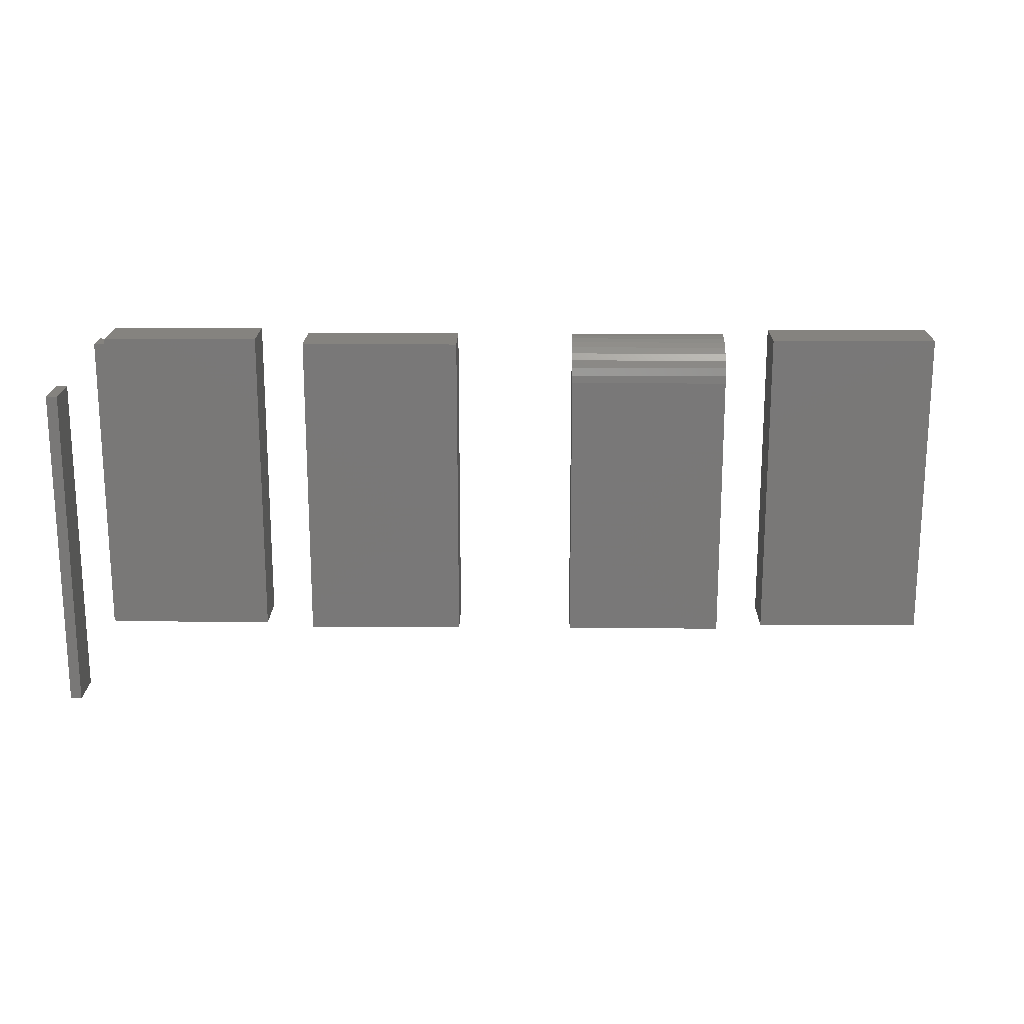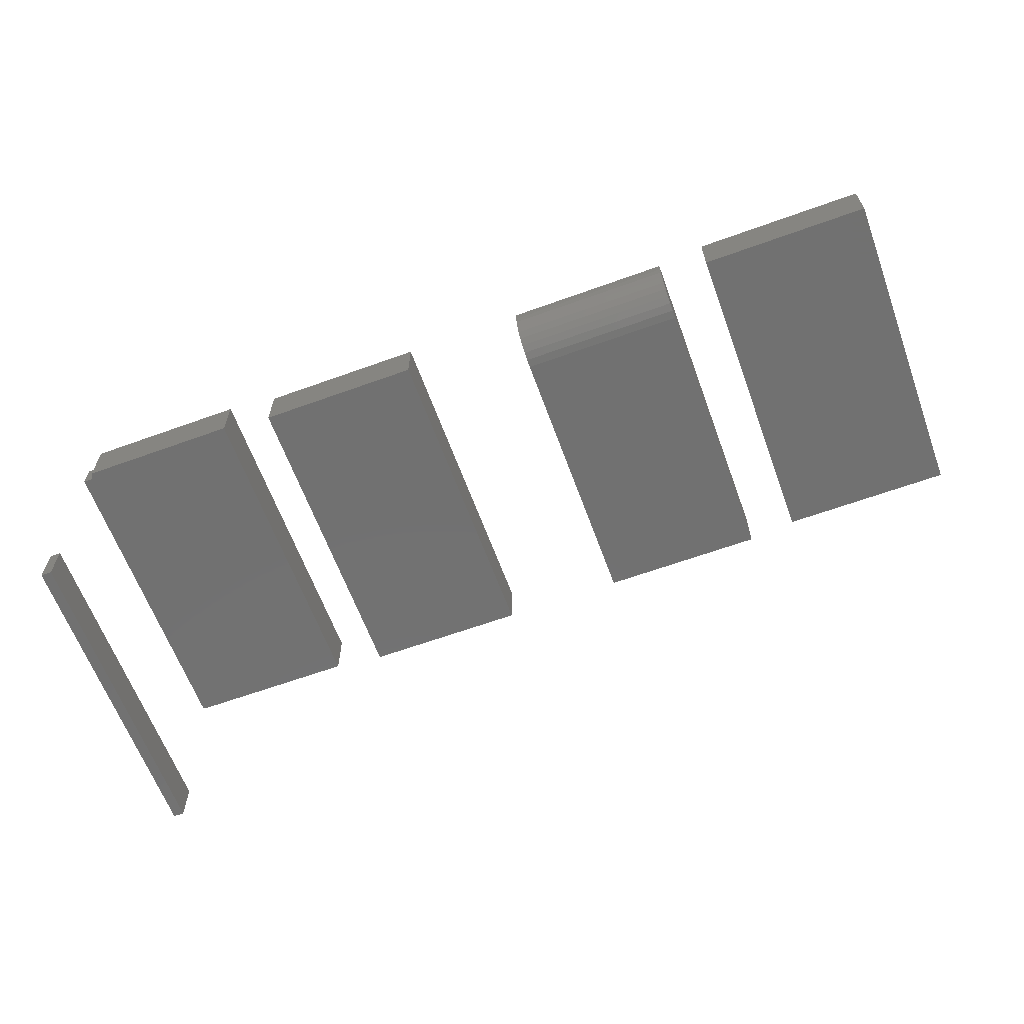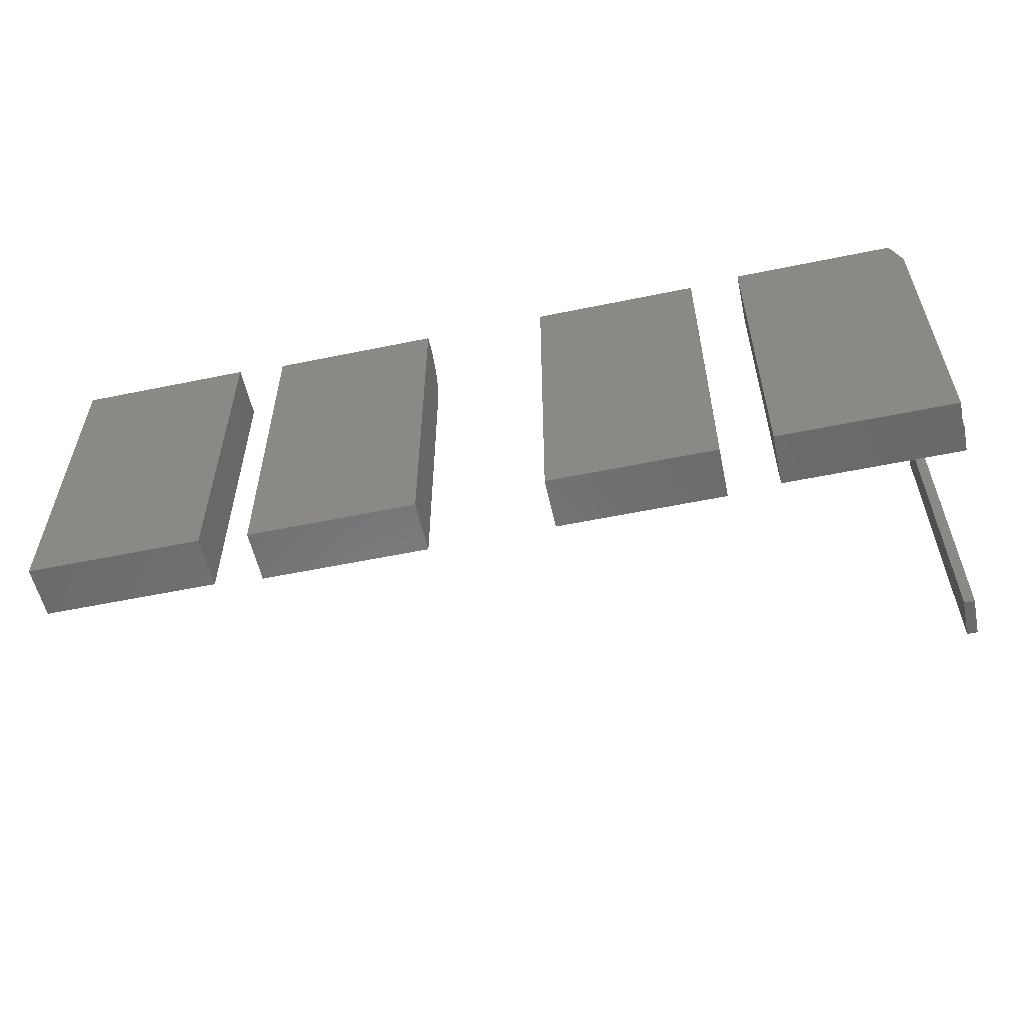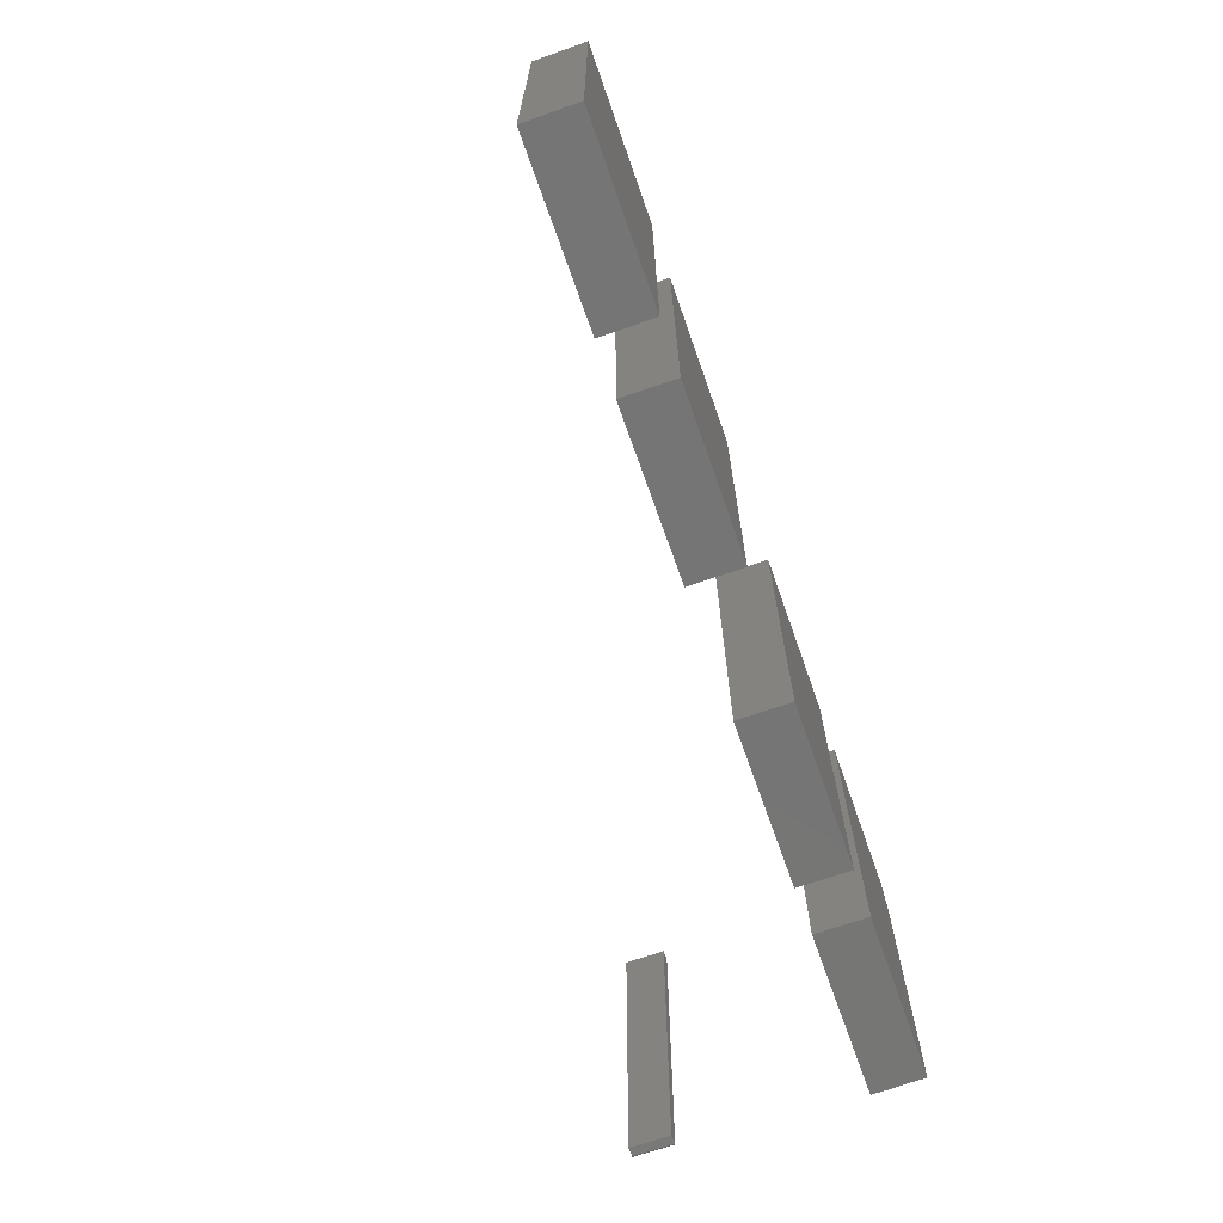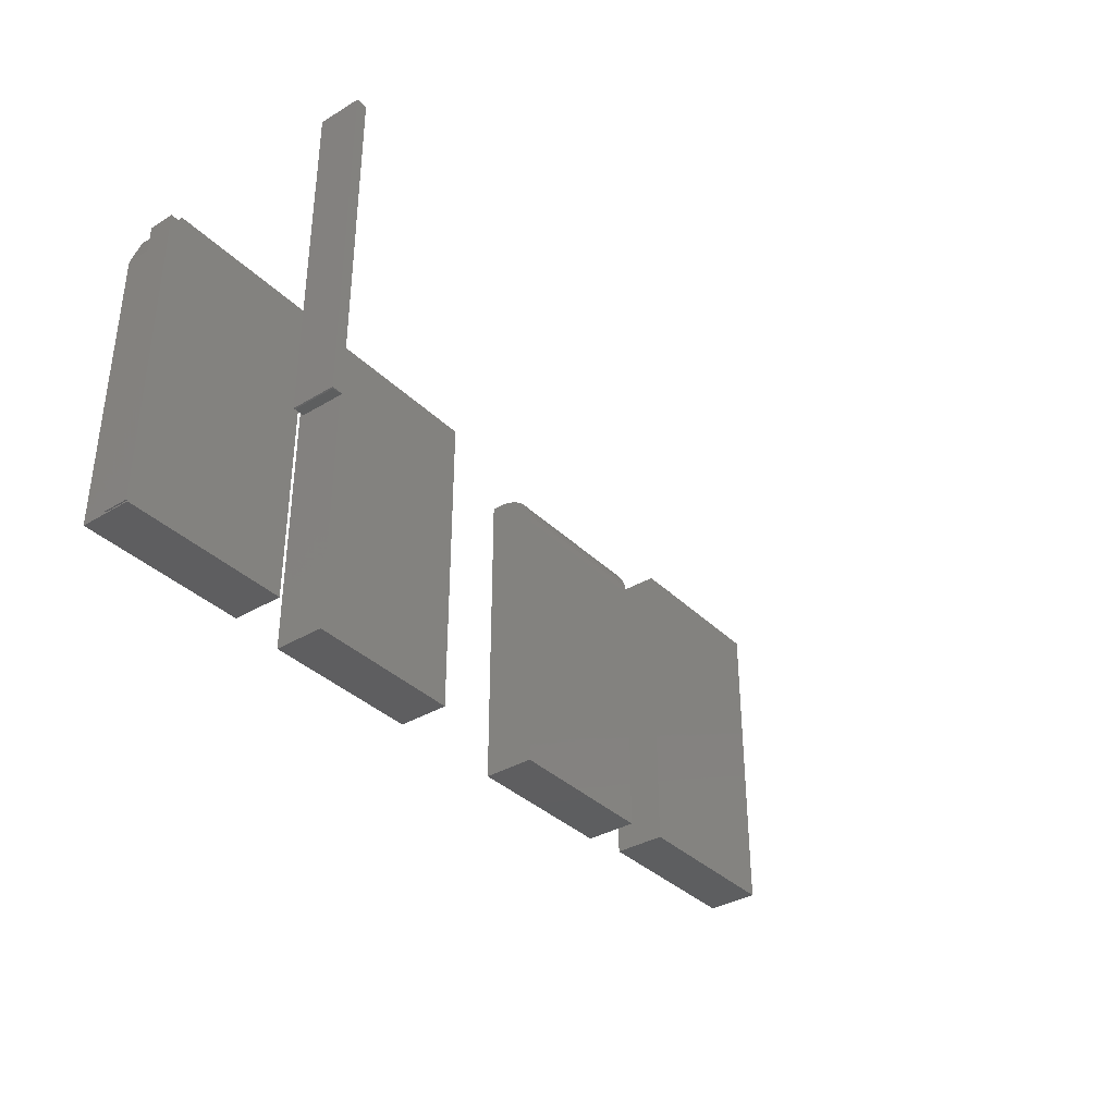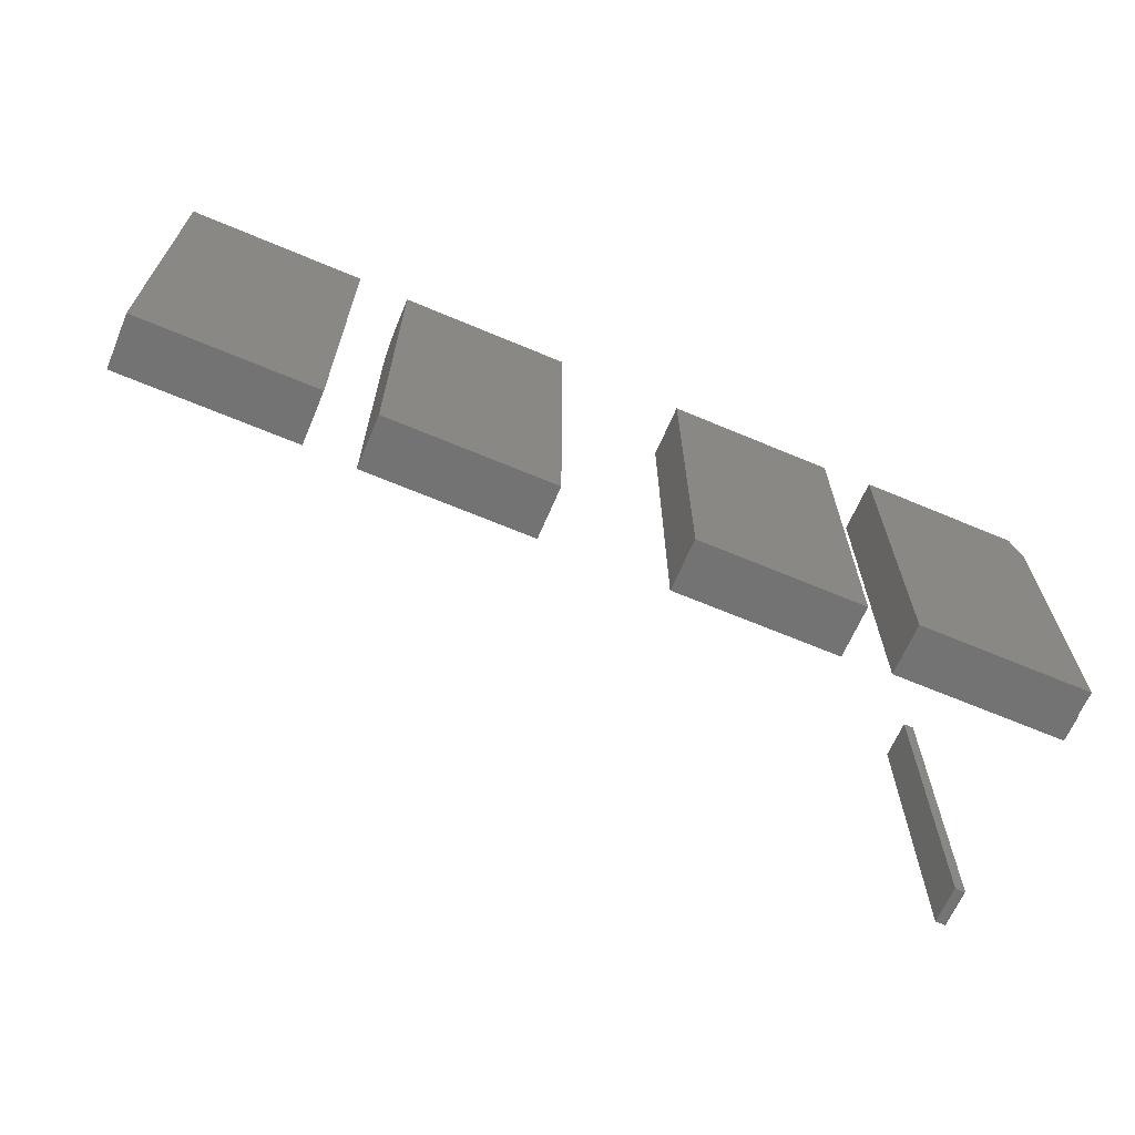
<metadata>
{"format":"stl","ext":"stl","renderer":"f3d","projection":"perspective","resolution":1024,"background":"white","views":[{"elev":18.6,"azim":-179.2,"up":"+Y"},{"elev":-63.2,"azim":-159.9,"up":"+Z"},{"elev":-56.0,"azim":12.2,"up":"+Y"},{"elev":-67.9,"azim":-70.6,"up":"+Y"},{"elev":-35.7,"azim":128.2,"up":"+Y"},{"elev":-65.5,"azim":-23.0,"up":"+Y"}]}
</metadata>
<code>
# stl→obj: 68 verts, 116 faces
v 0.6641 -0.2109 -0.2679
v 0.6624 -0.2118 -0.2696
v 0.6641 -0.2109 -0.3281
v 0.6624 -0.2118 -0.3265
v 0.6484 -0.2109 -0.3281
v 0.6484 -0.2109 -0.2679
v 0.6484 0.2578 -0.3281
v 0.6484 0.2578 -0.2679
v 0.6641 0.2578 -0.3281
v 0.6641 0.2578 -0.2679
v 0.6711 -0.2171 0.03906
v 0.6711 -0.2171 0
v 0.6711 0.2566 0.03906
v 0.6711 0.2566 0
v 0.4141 -0.2188 0.07812
v 0.669 -0.2188 0.07812
v 0.4141 0.2656 0.07812
v 0.669 0.2188 0.07812
v 0.6534 0.2656 0.07812
v 0.6534 0.2656 0
v 0.4141 0.2656 0
v 0.669 -0.2188 0
v 0.669 -0.2171 0
v 0.669 -0.2171 0.03906
v 0.669 0.2188 0.03906
v 0.6564 0.2566 0
v 0.4141 -0.2188 0
v 0.6564 0.2566 0.03906
v 0.09375 -0.2266 0.07812
v 0.3385 -0.2266 0.07812
v 0.09375 0.2578 0.07812
v 0.3385 0.2578 0.07812
v 0.09375 -0.2266 0
v 0.09375 0.2578 0
v 0.3385 -0.2266 0
v 0.3385 0.2578 0
v -0.3359 -0.2266 0
v -0.3359 0.1953 0
v -0.0912 -0.2266 0
v -0.0912 0.1953 0
v -0.3359 0.2578 0.0625
v -0.3359 0.2566 0.05031
v -0.3359 0.2578 0.07812
v -0.3359 -0.2266 0.07812
v -0.3359 0.2531 0.03858
v -0.3359 0.2473 0.02778
v -0.3359 0.2395 0.01831
v -0.3359 0.23 0.01053
v -0.3359 0.2192 0.004758
v -0.3359 0.2075 0.001201
v -0.0912 0.2578 0.07812
v -0.0912 0.2578 0.0625
v -0.0912 0.2531 0.03858
v -0.0912 0.2566 0.05031
v -0.0912 -0.2266 0.07812
v -0.0912 0.2075 0.001201
v -0.0912 0.2192 0.004758
v -0.0912 0.23 0.01053
v -0.0912 0.2395 0.01831
v -0.0912 0.2473 0.02778
v -0.6641 -0.2188 0.07812
v -0.4091 -0.2188 0.07812
v -0.6641 0.2656 0.07812
v -0.4091 0.2656 0.07812
v -0.6641 -0.2188 0
v -0.6641 0.2656 0
v -0.4091 -0.2188 0
v -0.4091 0.2656 0
f 1 2 3
f 3 2 4
f 5 3 4
f 2 1 6
f 5 6 7
f 7 6 8
f 5 4 6
f 6 4 2
f 3 9 1
f 1 9 10
f 5 7 3
f 3 7 9
f 8 6 10
f 10 6 1
f 7 8 9
f 9 8 10
f 11 12 13
f 13 12 14
f 15 16 17
f 17 16 18
f 17 18 19
f 19 20 17
f 17 20 21
f 16 22 23
f 16 23 24
f 16 24 25
f 16 25 18
f 26 14 23
f 14 12 23
f 22 27 23
f 21 20 26
f 21 26 23
f 21 23 27
f 13 14 28
f 28 14 26
f 25 13 28
f 25 24 13
f 13 24 11
f 28 26 20
f 20 19 28
f 28 19 18
f 28 18 25
f 24 23 11
f 11 23 12
f 17 21 15
f 15 21 27
f 15 27 16
f 16 27 22
f 29 30 31
f 31 30 32
f 33 34 35
f 35 34 36
f 31 34 29
f 29 34 33
f 32 36 31
f 31 36 34
f 30 35 32
f 32 35 36
f 29 33 30
f 30 33 35
f 37 38 39
f 39 38 40
f 41 42 43
f 38 37 44
f 38 44 43
f 38 43 42
f 38 42 45
f 38 45 46
f 38 46 47
f 38 47 48
f 38 48 49
f 38 49 50
f 51 52 43
f 43 52 41
f 52 53 54
f 51 55 39
f 51 39 40
f 51 40 56
f 51 56 57
f 51 57 58
f 51 58 59
f 51 59 60
f 51 60 53
f 51 53 52
f 40 38 56
f 56 38 50
f 56 50 57
f 57 50 49
f 57 49 58
f 58 49 48
f 58 48 59
f 59 48 47
f 59 47 60
f 60 47 46
f 60 46 53
f 53 46 45
f 53 45 54
f 54 45 42
f 54 42 52
f 52 42 41
f 44 55 43
f 43 55 51
f 44 37 55
f 55 37 39
f 61 62 63
f 63 62 64
f 65 66 67
f 67 66 68
f 63 66 61
f 61 66 65
f 64 68 63
f 63 68 66
f 62 67 64
f 64 67 68
f 61 65 62
f 62 65 67

</code>
